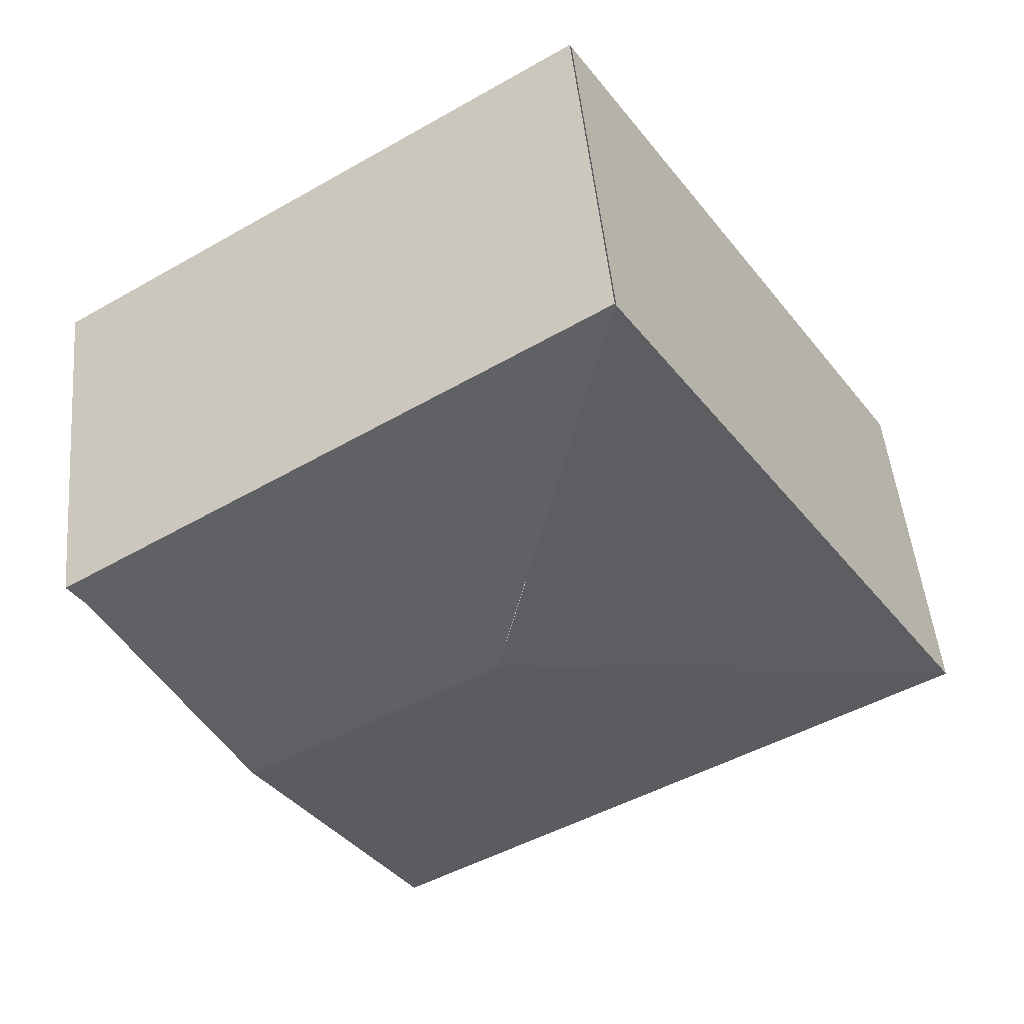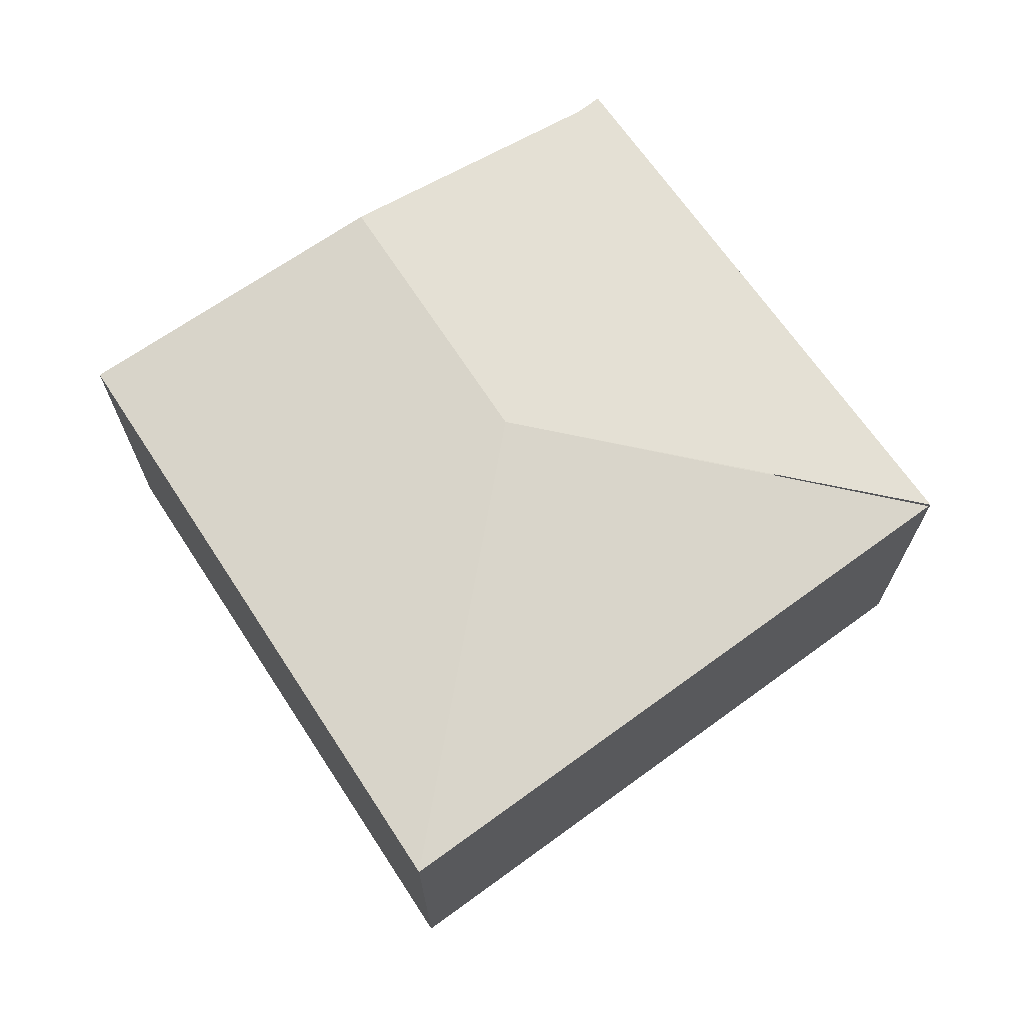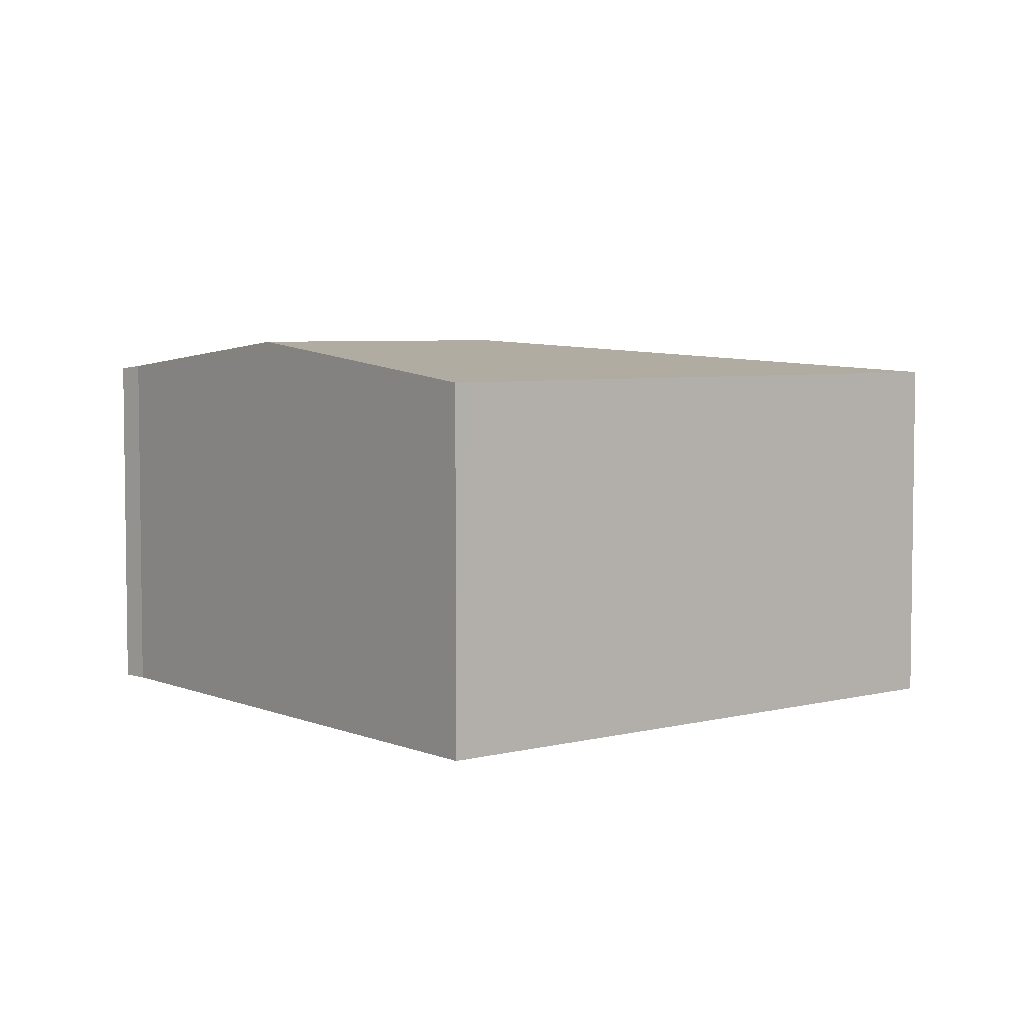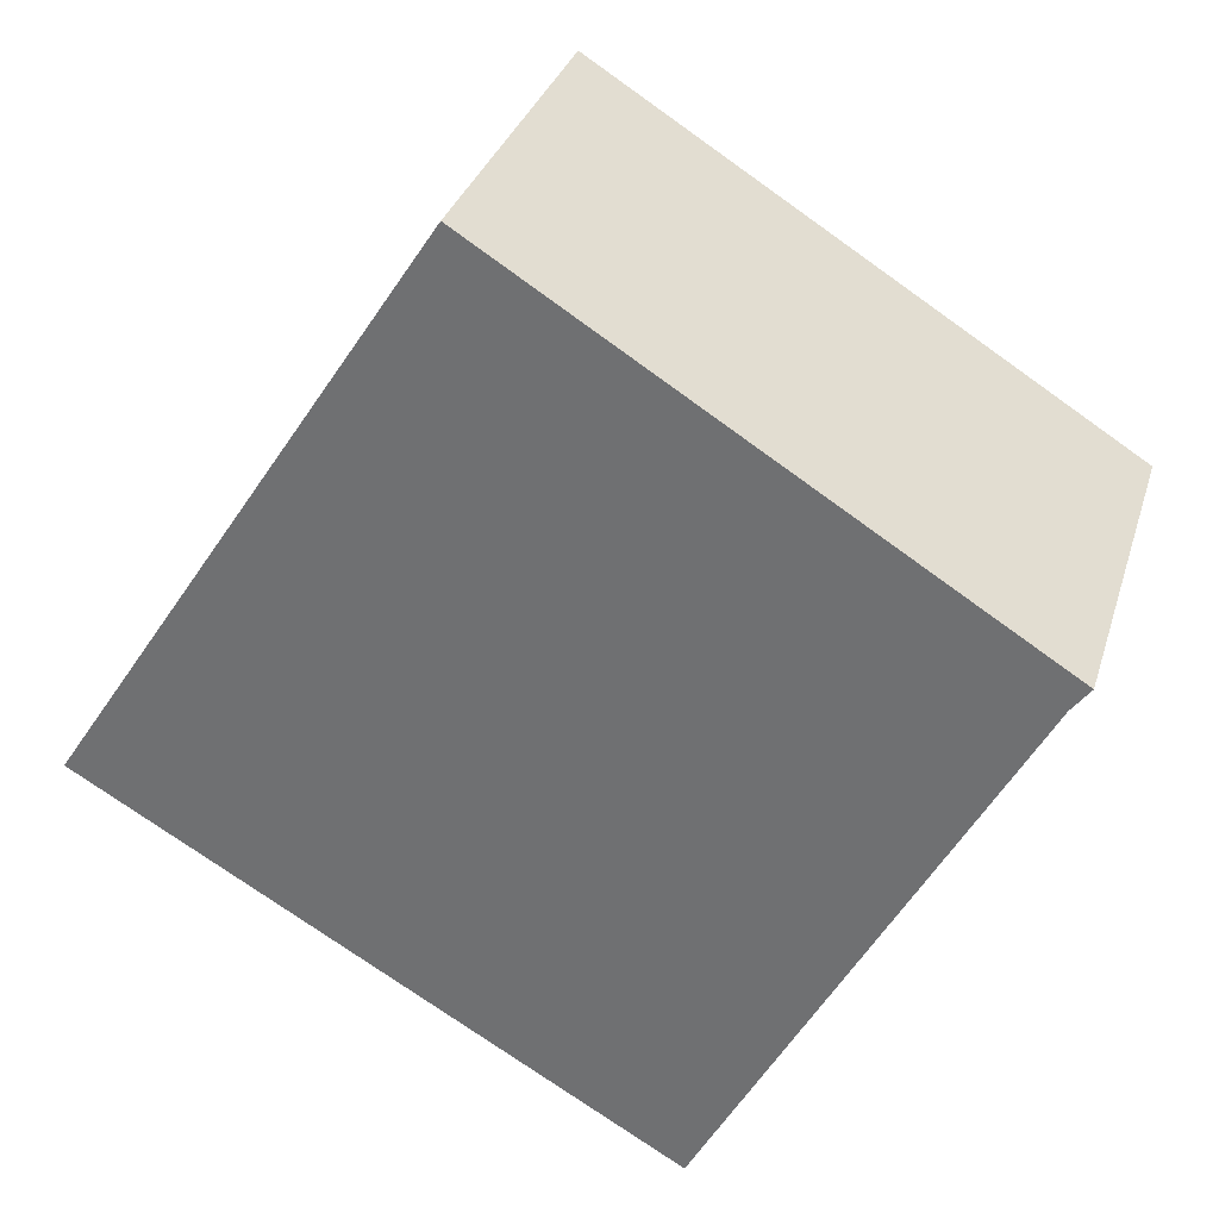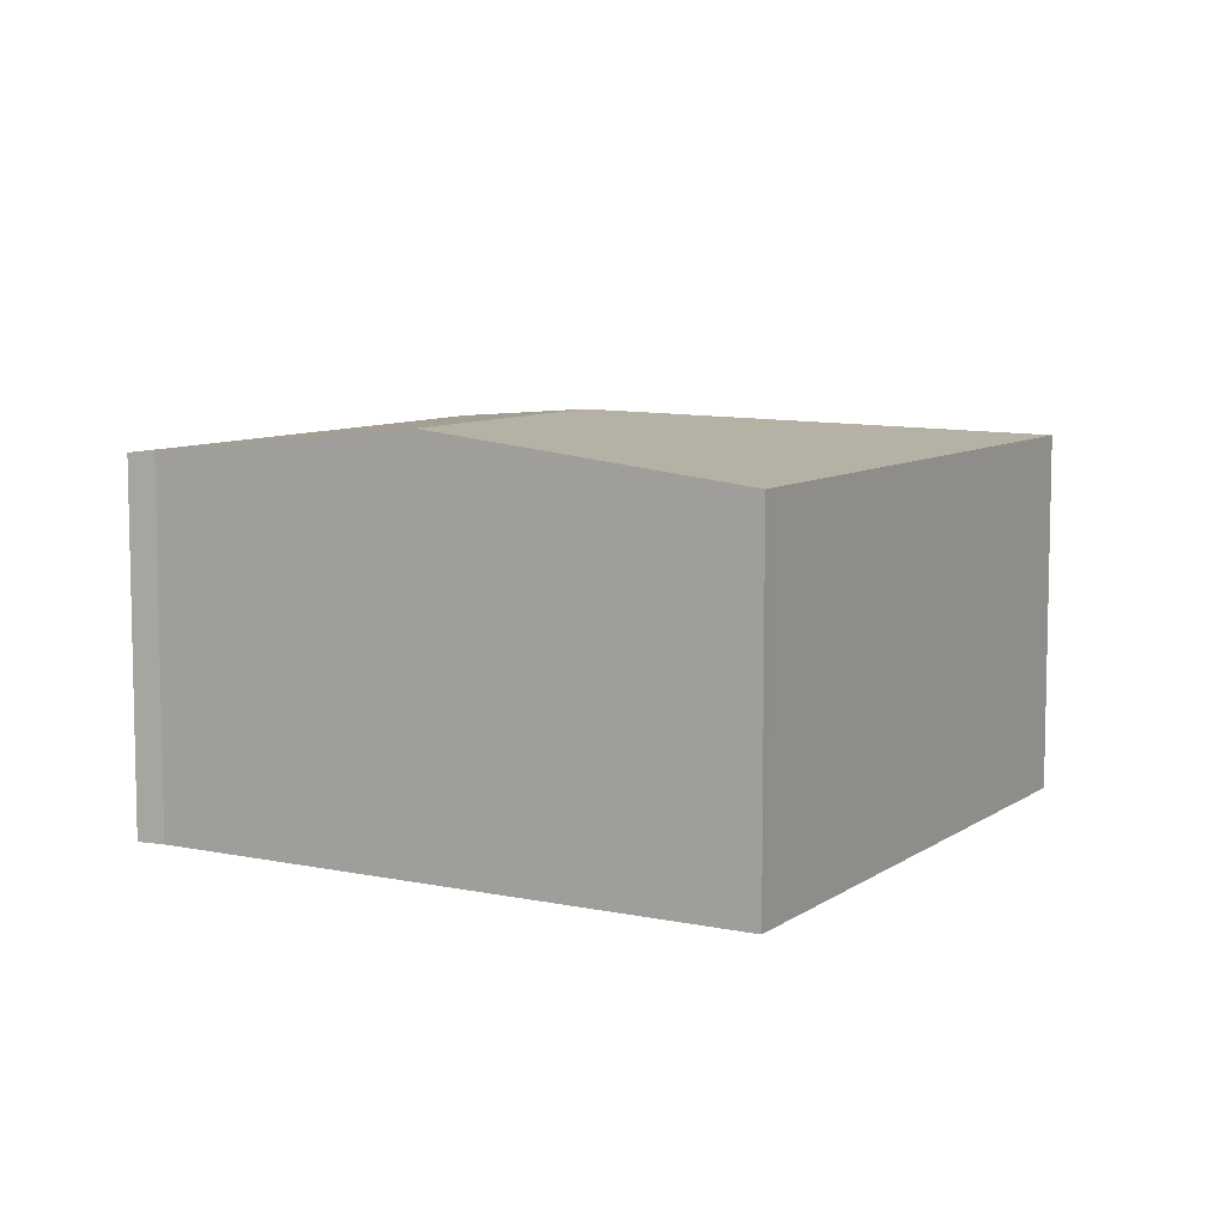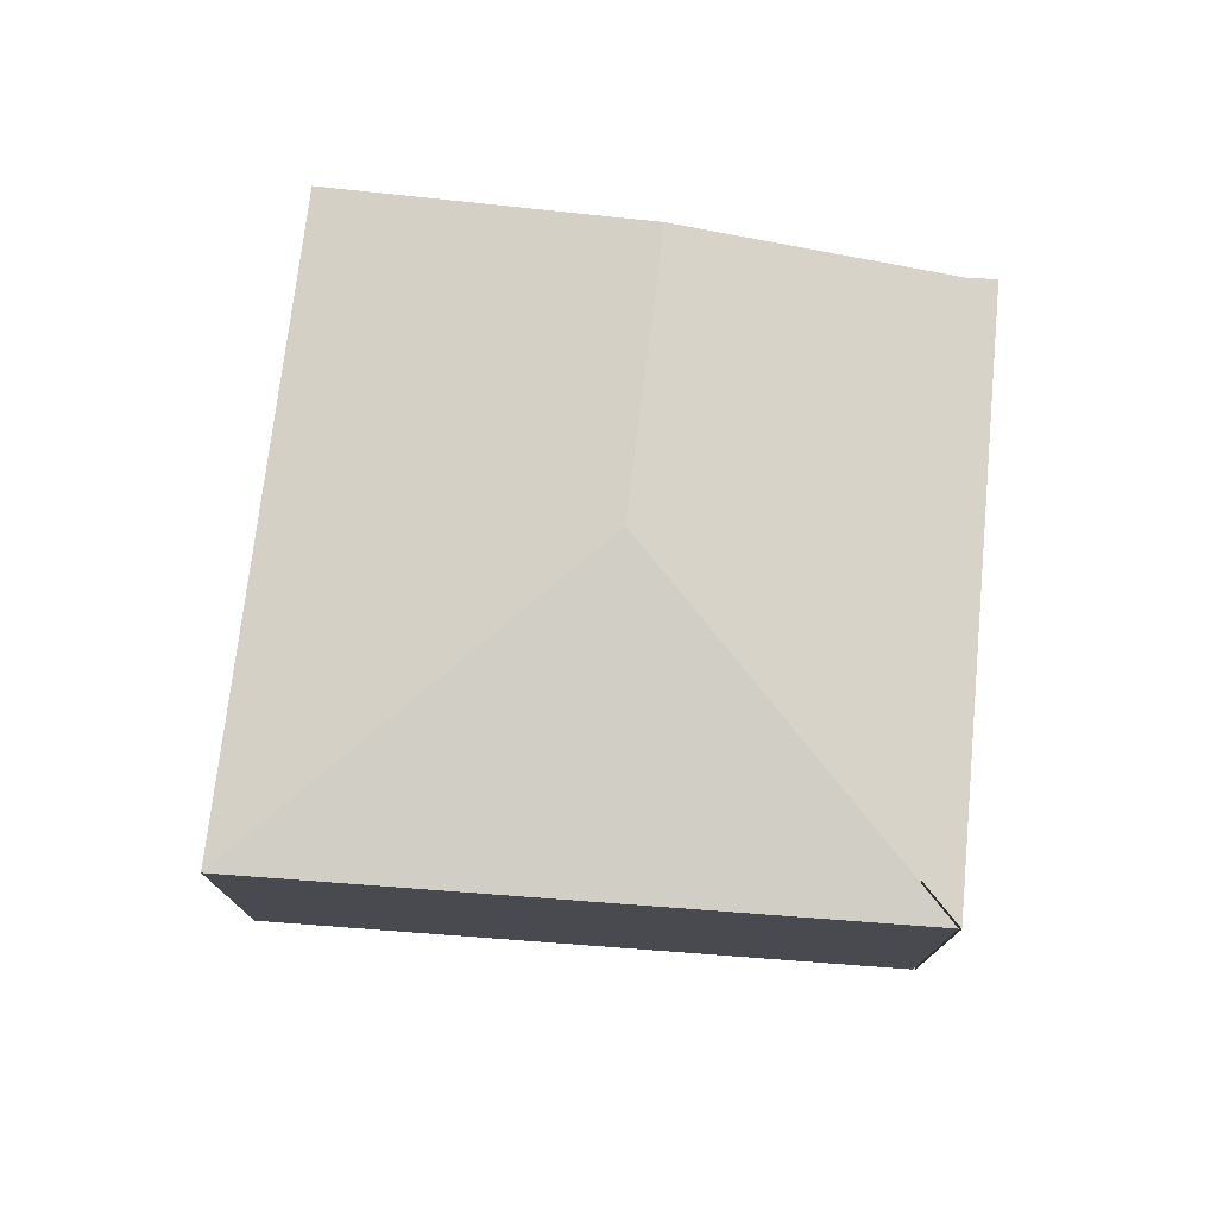
<metadata>
{"format":"obj","ext":"obj","renderer":"f3d","projection":"perspective","resolution":1024,"background":"white","views":[{"elev":48.6,"azim":174.7,"up":"+Z"},{"elev":70.3,"azim":-93.1,"up":"+Y"},{"elev":5.0,"azim":170.8,"up":"+Y"},{"elev":32.0,"azim":16.0,"up":"+Z"},{"elev":8.1,"azim":149.3,"up":"+Y"},{"elev":76.5,"azim":-52.8,"up":"+Y"}]}
</metadata>
<code>
v  2.667 2.229 0.638
v  0 2.029 1.242e-16
v  2.059 2.029 3.175
v  4.97 2.041 1.36
v  2.068 2.028 3.188
v  4.871 2.058 1.23
v  4.099 2.229 -0.192
v  3.864 2.177 -0.624
v  3.103 2.029 -1.798
v  3.197 2.029 -1.853
v  4.871 -7.532e-17 1.23
v  3.197 1.135e-16 -1.853
v  4.099 1.176e-17 -0.192
v  3.864 3.821e-17 -0.624
v  4.97 -8.328e-17 1.36
v  0 0 0
v  3.103 1.101e-16 -1.798
v  2.059 -1.944e-16 3.175
v  2.068 -1.952e-16 3.188
g defaultobject
f 1 2 3
f 4 1 5
f 1 4 6
f 1 6 7
f 8 1 7
f 1 8 2
f 2 8 9
f 9 8 10
f 6 8 7
f 8 6 10
f 10 6 11
f 10 11 12
f 12 11 13
f 12 13 14
f 4 11 6
f 11 4 15
f 12 9 10
f 9 12 2
f 2 12 16
f 16 12 17
f 16 3 2
f 3 16 18
f 5 15 4
f 15 5 19
f 14 17 12
f 17 14 16
f 16 14 13
f 16 13 11
f 16 11 15
f 16 15 19
f 16 19 18

</code>
